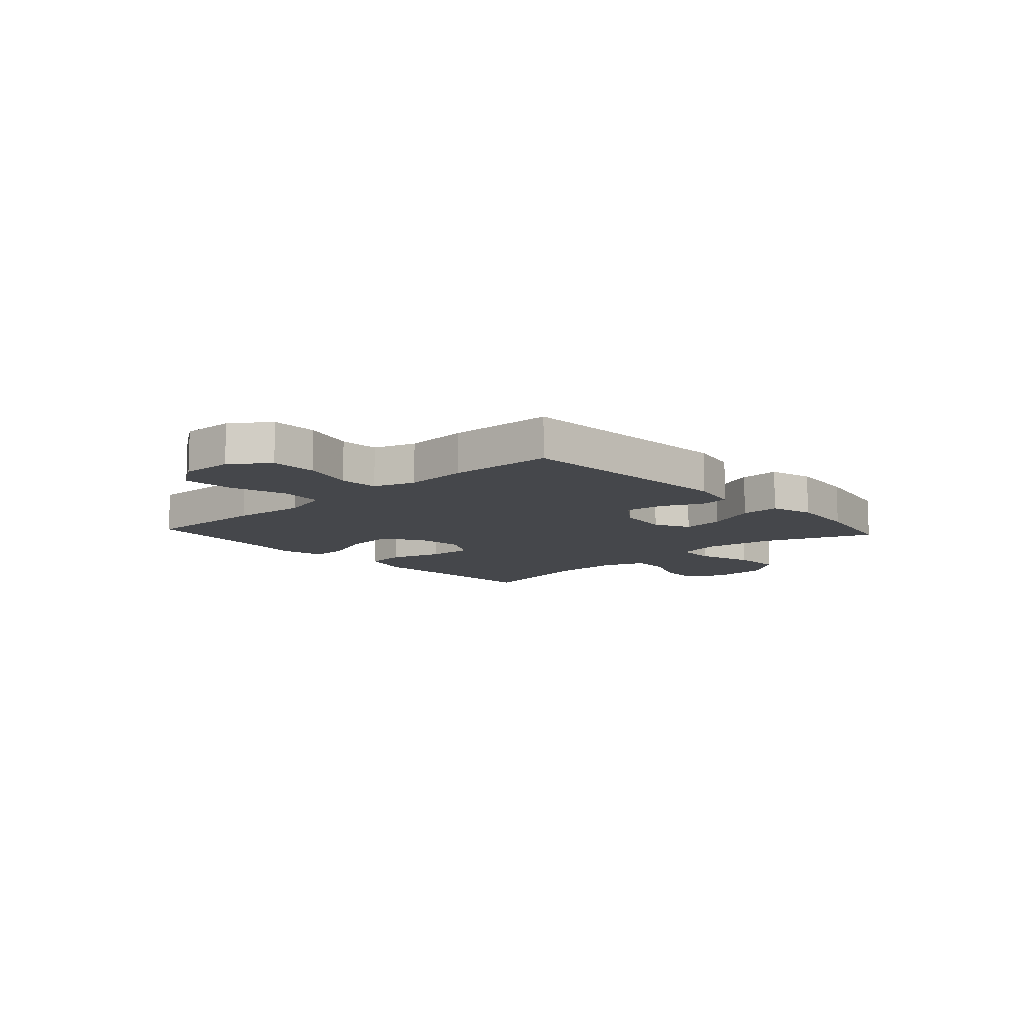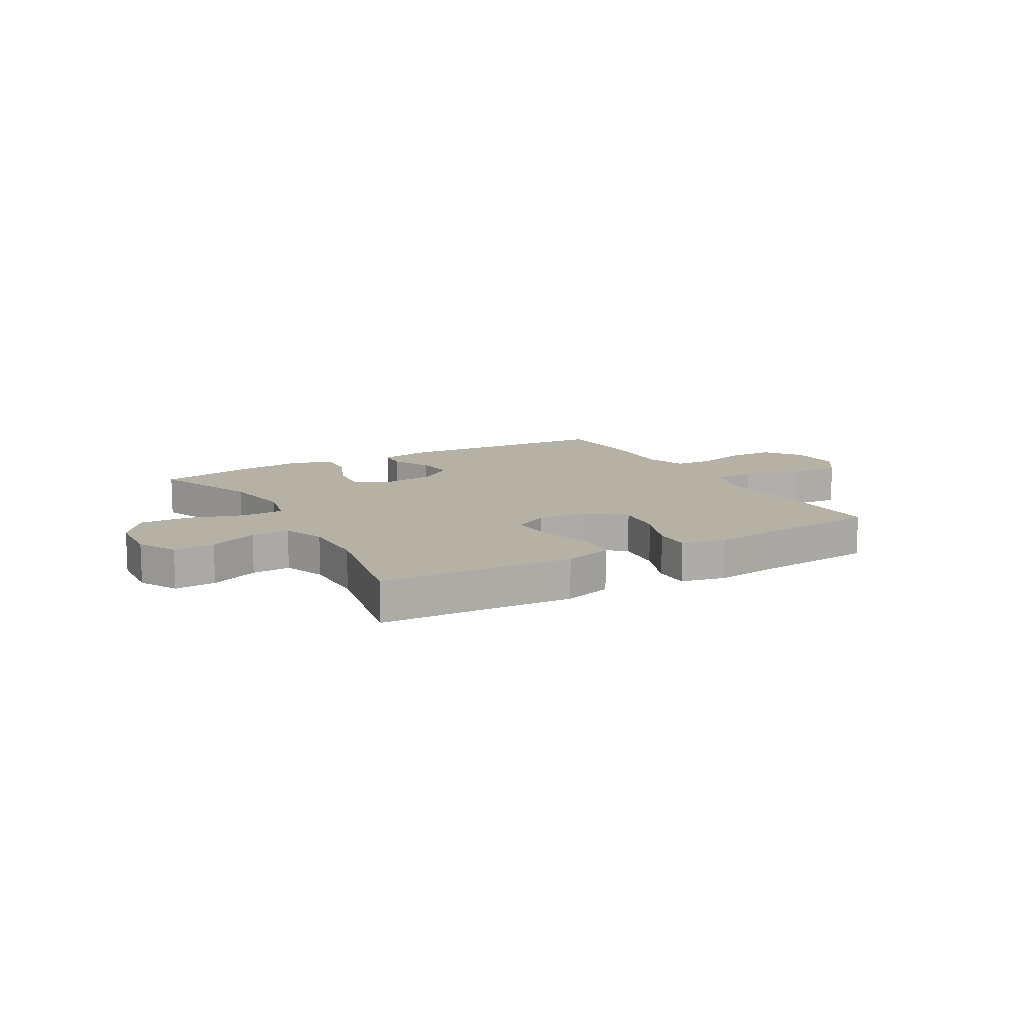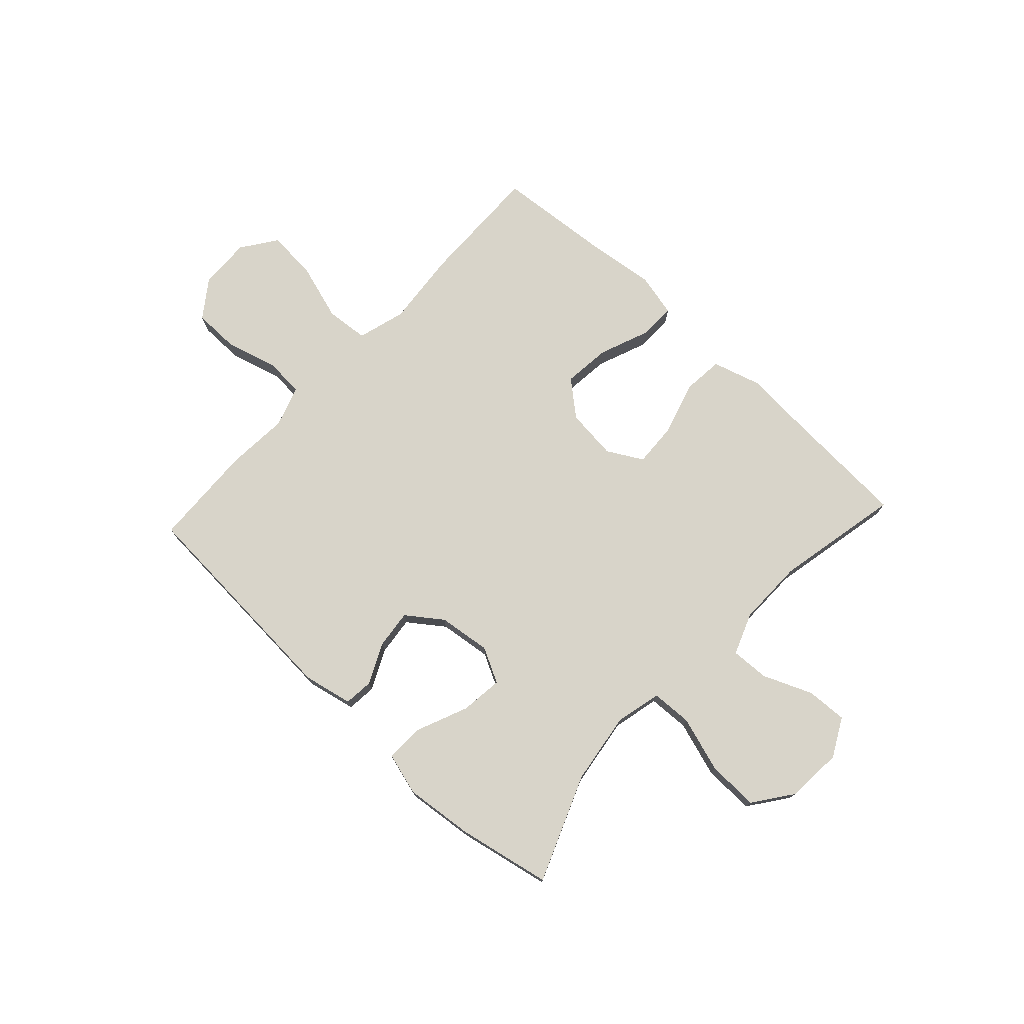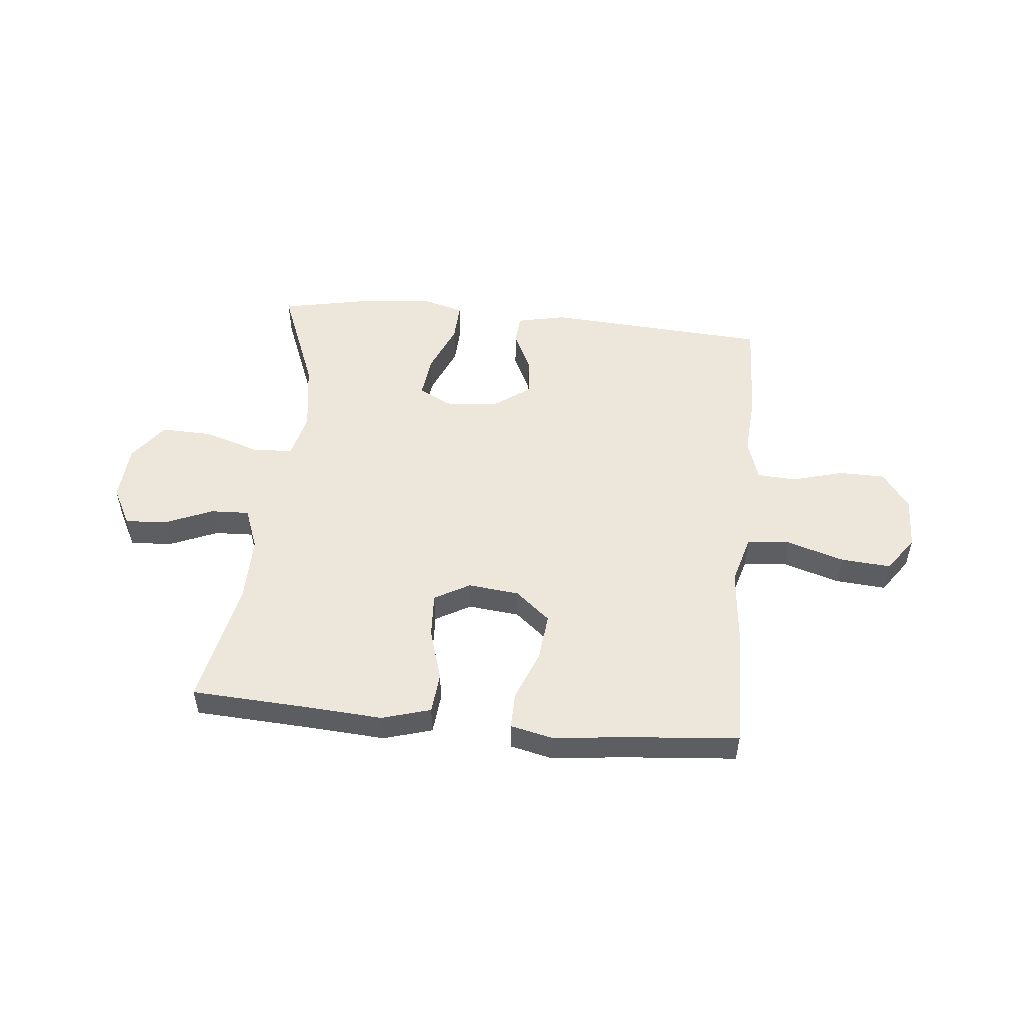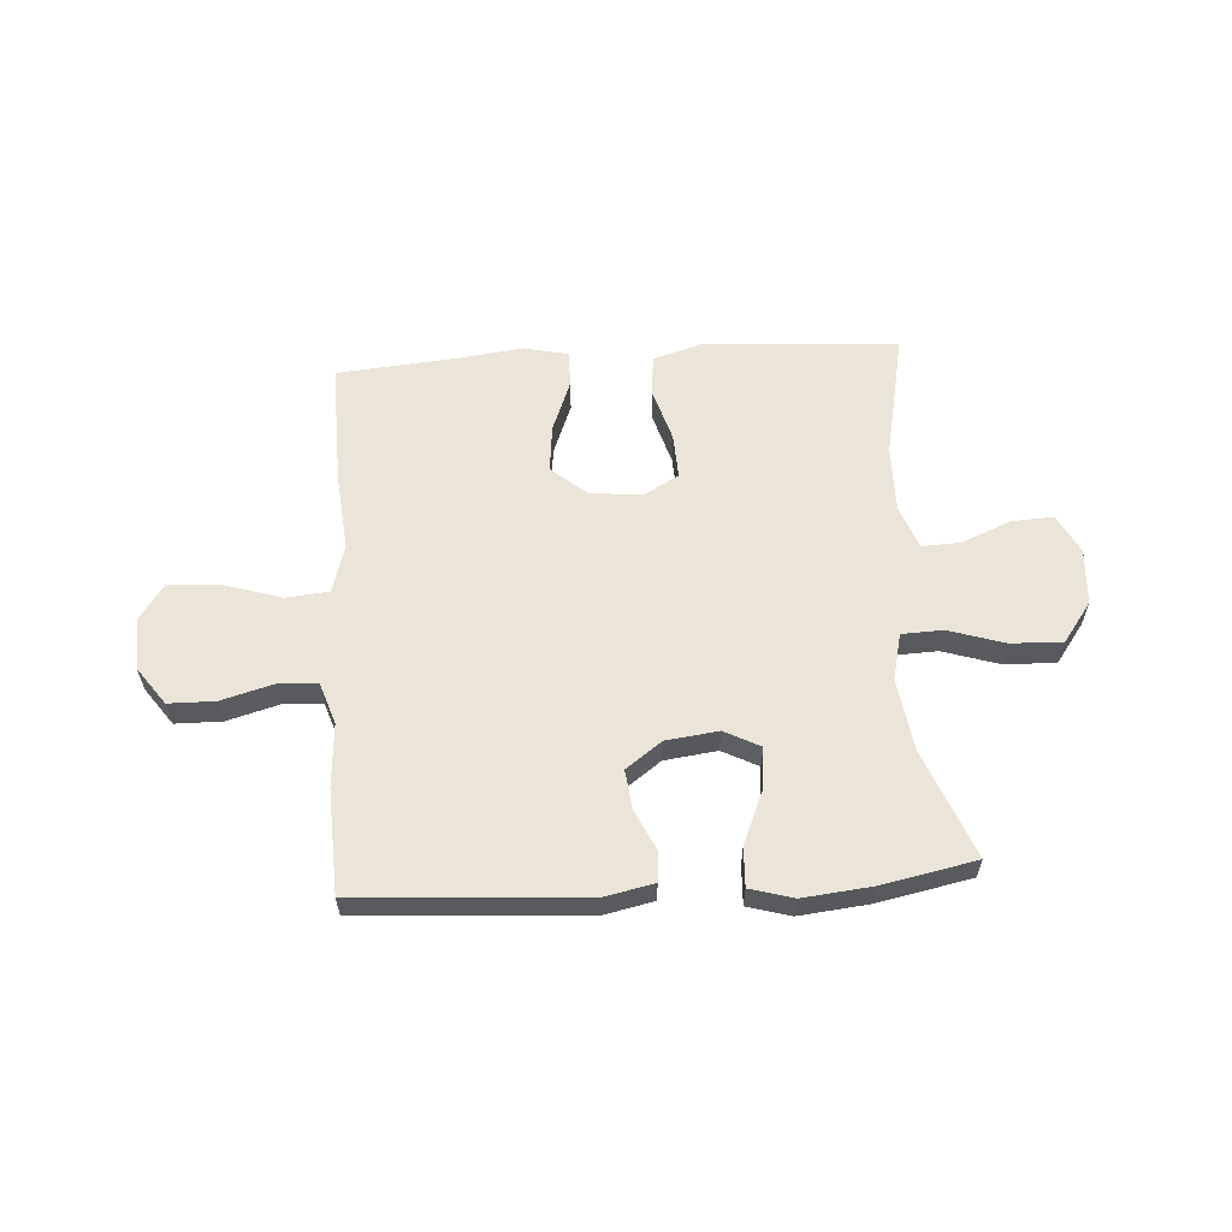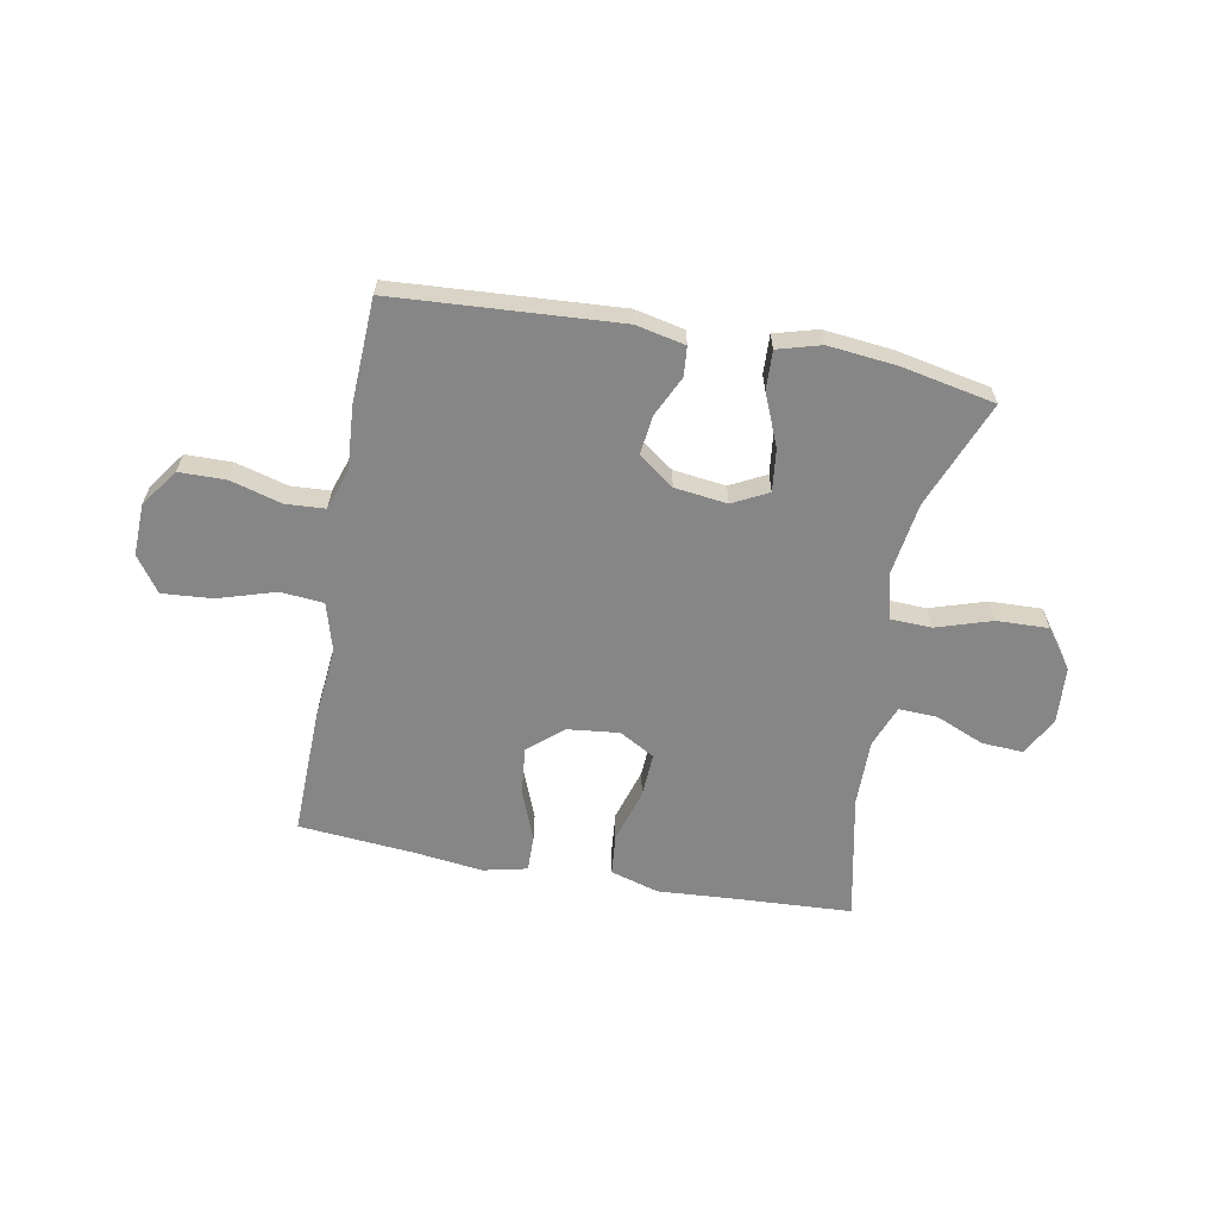
<metadata>
{"format":"obj","ext":"obj","renderer":"f3d","projection":"perspective","resolution":1024,"background":"white","views":[{"elev":-10.5,"azim":-47.6,"up":"+Y"},{"elev":12.0,"azim":150.3,"up":"+Y"},{"elev":75.3,"azim":42.9,"up":"+Y"},{"elev":51.4,"azim":-174.3,"up":"+Y"},{"elev":59.5,"azim":-3.7,"up":"+Y"},{"elev":-62.1,"azim":-10.5,"up":"+Y"}]}
</metadata>
<code>
v -0.5 0.07 0.5
v -0.094 0.07 0.526
v -0.005 0.07 0.507
v 0 0.07 0.454
v -0.035 0.07 0.38
v -0.043 0.07 0.31
v 0.021 0.07 0.263
v 0.116 0.07 0.251
v 0.18 0.07 0.284
v 0.171 0.07 0.361
v 0.132 0.07 0.454
v 0.129 0.07 0.525
v 0.207 0.07 0.547
v 0.331 0.07 0.534
v 0.5 0.07 0.5
v 0.423 0.07 0.306
v 0.404 0.07 0.176
v 0.424 0.07 0.092
v 0.498 0.07 0.089
v 0.599 0.07 0.121
v 0.692 0.07 0.124
v 0.744 0.07 0.053
v 0.751 0.07 -0.049
v 0.714 0.07 -0.119
v 0.639 0.07 -0.115
v 0.551 0.07 -0.078
v 0.481 0.07 -0.075
v 0.452 0.07 -0.151
v 0.453 0.07 -0.272
v 0.5 0.07 -0.5
v 0.282 0.07 -0.512
v 0.149 0.07 -0.521
v 0.061 0.07 -0.495
v 0.054 0.07 -0.421
v 0.083 0.07 -0.325
v 0.087 0.07 -0.244
v 0.023 0.07 -0.208
v -0.07 0.07 -0.218
v -0.133 0.07 -0.271
v -0.124 0.07 -0.357
v -0.088 0.07 -0.449
v -0.087 0.07 -0.515
v -0.166 0.07 -0.533
v -0.289 0.07 -0.518
v -0.5 0.07 -0.5
v -0.495 0.07 -0.273
v -0.482 0.07 -0.138
v -0.507 0.07 -0.05
v -0.585 0.07 -0.043
v -0.689 0.07 -0.075
v -0.78 0.07 -0.082
v -0.825 0.07 -0.018
v -0.822 0.07 0.076
v -0.773 0.07 0.144
v -0.689 0.07 0.145
v -0.596 0.07 0.119
v -0.525 0.07 0.123
v -0.5 0.07 0.198
v -0.508 0.07 0.312
v -0.5 0 0.5
v -0.094 0 0.526
v -0.005 0 0.507
v 0 0 0.454
v -0.035 0 0.38
v -0.043 0 0.31
v 0.021 0 0.263
v 0.116 0 0.251
v 0.18 0 0.284
v 0.171 0 0.361
v 0.132 0 0.454
v 0.129 0 0.525
v 0.207 0 0.547
v 0.331 0 0.534
v 0.5 0 0.5
v 0.423 0 0.306
v 0.404 0 0.176
v 0.424 0 0.092
v 0.498 0 0.089
v 0.599 0 0.121
v 0.692 0 0.124
v 0.744 0 0.053
v 0.751 0 -0.049
v 0.714 0 -0.119
v 0.639 0 -0.115
v 0.551 0 -0.078
v 0.481 0 -0.075
v 0.452 0 -0.151
v 0.453 0 -0.272
v 0.5 0 -0.5
v 0.282 0 -0.512
v 0.149 0 -0.521
v 0.061 0 -0.495
v 0.054 0 -0.421
v 0.083 0 -0.325
v 0.087 0 -0.244
v 0.023 0 -0.208
v -0.07 0 -0.218
v -0.133 0 -0.271
v -0.124 0 -0.357
v -0.088 0 -0.449
v -0.087 0 -0.515
v -0.166 0 -0.533
v -0.289 0 -0.518
v -0.5 0 -0.5
v -0.495 0 -0.273
v -0.482 0 -0.138
v -0.507 0 -0.05
v -0.585 0 -0.043
v -0.689 0 -0.075
v -0.78 0 -0.082
v -0.825 0 -0.018
v -0.822 0 0.076
v -0.773 0 0.144
v -0.689 0 0.145
v -0.596 0 0.119
v -0.525 0 0.123
v -0.5 0 0.198
v -0.508 0 0.312
f 3 4 5
f 2 3 5
f 1 2 5
f 59 1 5
f 58 59 5
f 57 58 5 6
f 54 55 56
f 53 54 56
f 52 53 56
f 51 52 56
f 50 51 56
f 49 50 56
f 48 49 56 57
f 57 6 7
f 48 57 7
f 47 48 7
f 47 7 8
f 46 47 8
f 45 46 8
f 44 45 8
f 42 43 44
f 41 42 44
f 40 41 44
f 39 40 44
f 33 34 35
f 32 33 35
f 31 32 35
f 31 35 36
f 30 31 36
f 29 30 36
f 28 29 36 37
f 24 25 26
f 23 24 26
f 22 23 26
f 21 22 26
f 20 21 26
f 19 20 26
f 18 19 26 27
f 14 15 16
f 13 14 16
f 12 13 16
f 11 12 16
f 10 11 16
f 9 10 16 17
f 39 44 8 9
f 38 39 9
f 37 38 9
f 28 37 9
f 27 28 9
f 18 27 9
f 9 17 18
f 64 63 62
f 64 62 61
f 64 61 60
f 64 60 118
f 64 118 117
f 65 64 117 116
f 115 114 113
f 115 113 112
f 115 112 111
f 115 111 110
f 115 110 109
f 115 109 108
f 116 115 108 107
f 66 65 116
f 66 116 107
f 66 107 106
f 67 66 106
f 67 106 105
f 67 105 104
f 67 104 103
f 103 102 101
f 103 101 100
f 103 100 99
f 103 99 98
f 94 93 92
f 94 92 91
f 94 91 90
f 95 94 90
f 95 90 89
f 95 89 88
f 96 95 88 87
f 85 84 83
f 85 83 82
f 85 82 81
f 85 81 80
f 85 80 79
f 85 79 78
f 86 85 78 77
f 75 74 73
f 75 73 72
f 75 72 71
f 75 71 70
f 75 70 69
f 76 75 69 68
f 68 67 103 98
f 68 98 97
f 68 97 96
f 68 96 87
f 68 87 86
f 68 86 77
f 77 76 68
f 1 60 61 2
f 2 61 62 3
f 3 62 63 4
f 4 63 64 5
f 5 64 65 6
f 6 65 66 7
f 7 66 67 8
f 8 67 68 9
f 9 68 69 10
f 10 69 70 11
f 11 70 71 12
f 12 71 72 13
f 13 72 73 14
f 14 73 74 15
f 15 74 75 16
f 16 75 76 17
f 17 76 77 18
f 18 77 78 19
f 19 78 79 20
f 20 79 80 21
f 21 80 81 22
f 22 81 82 23
f 23 82 83 24
f 24 83 84 25
f 25 84 85 26
f 26 85 86 27
f 27 86 87 28
f 28 87 88 29
f 29 88 89 30
f 30 89 90 31
f 31 90 91 32
f 32 91 92 33
f 33 92 93 34
f 34 93 94 35
f 35 94 95 36
f 36 95 96 37
f 37 96 97 38
f 38 97 98 39
f 39 98 99 40
f 40 99 100 41
f 41 100 101 42
f 42 101 102 43
f 43 102 103 44
f 44 103 104 45
f 45 104 105 46
f 46 105 106 47
f 47 106 107 48
f 48 107 108 49
f 49 108 109 50
f 50 109 110 51
f 51 110 111 52
f 52 111 112 53
f 53 112 113 54
f 54 113 114 55
f 55 114 115 56
f 56 115 116 57
f 57 116 117 58
f 58 117 118 59
f 59 118 60 1

</code>
